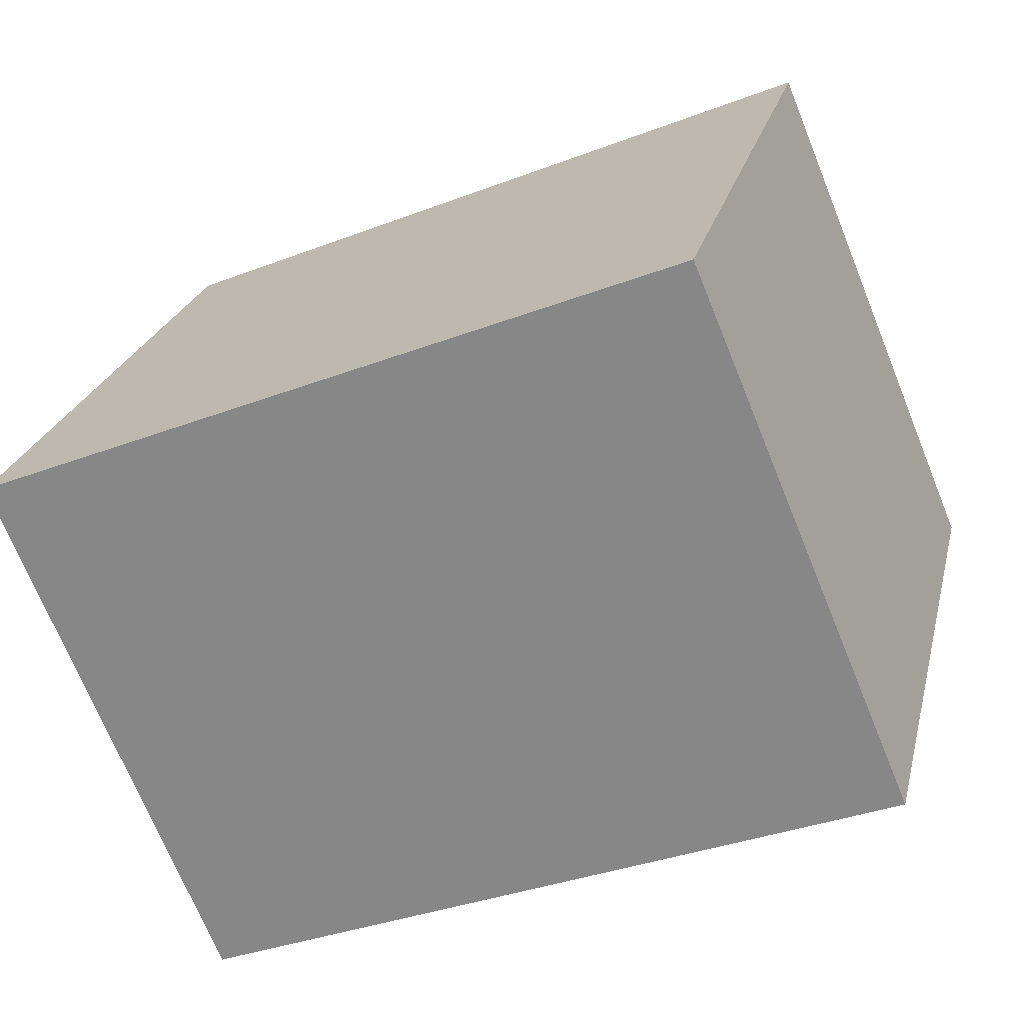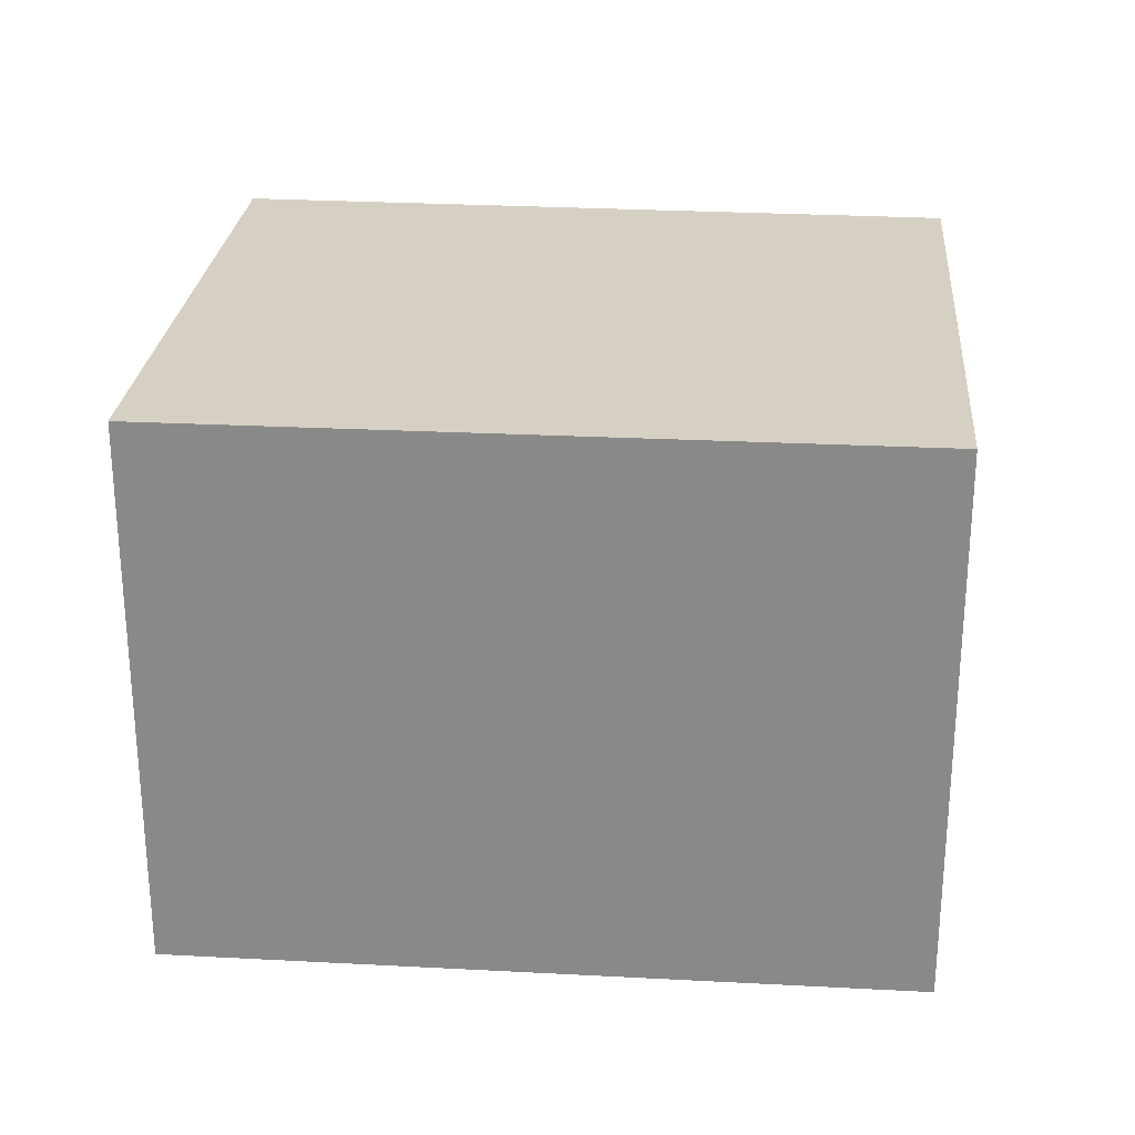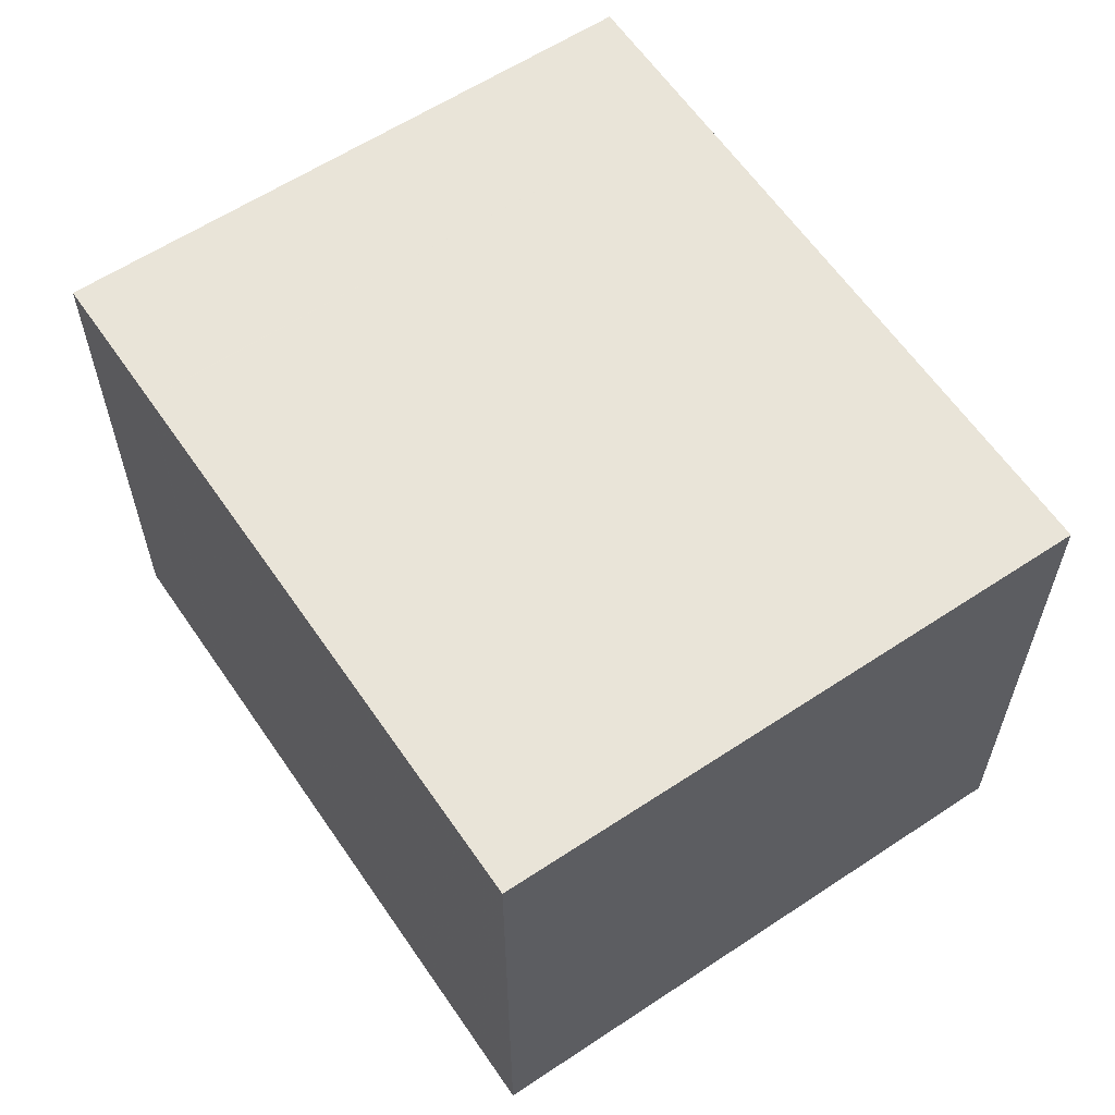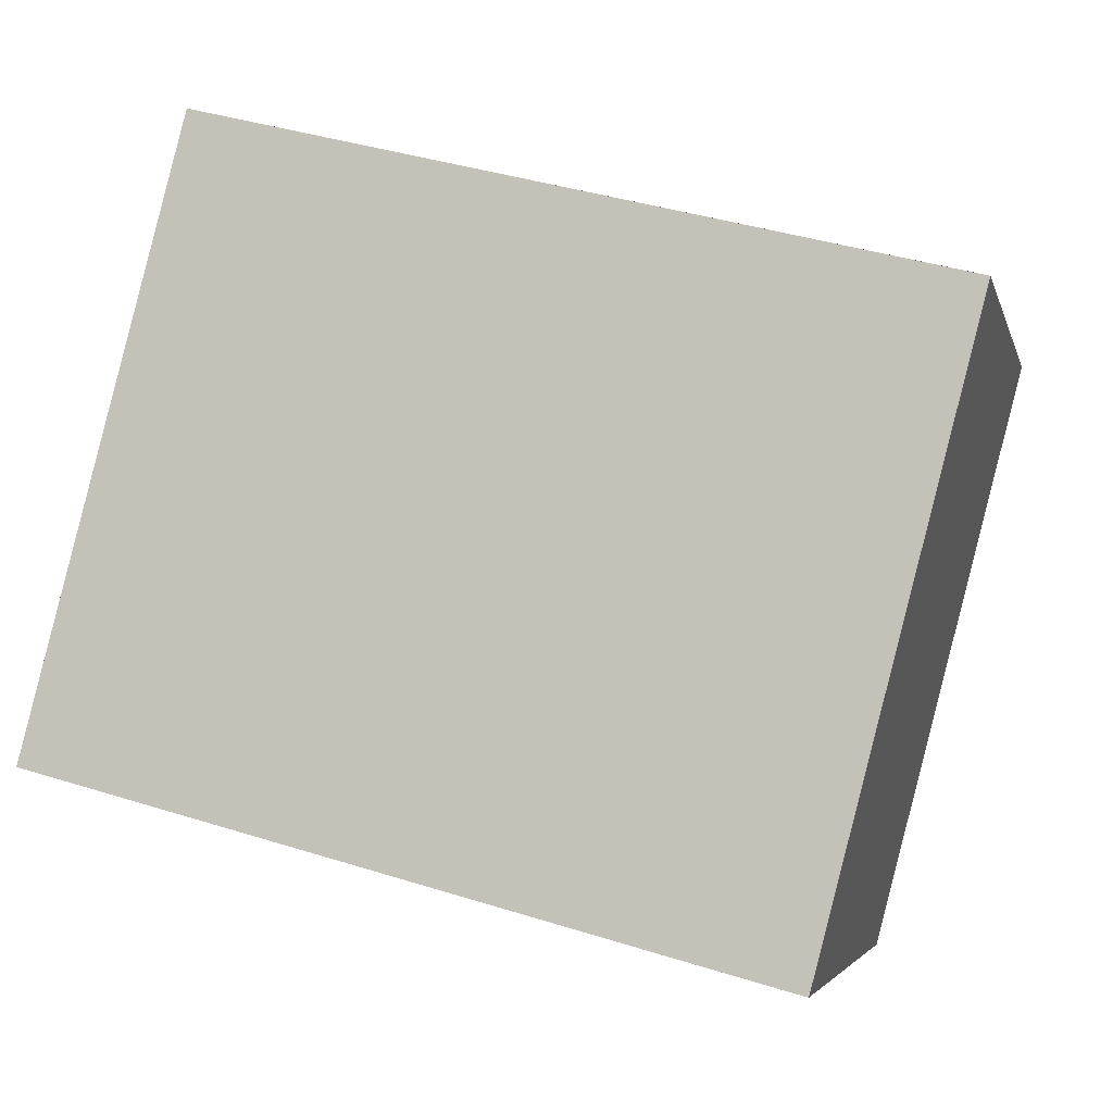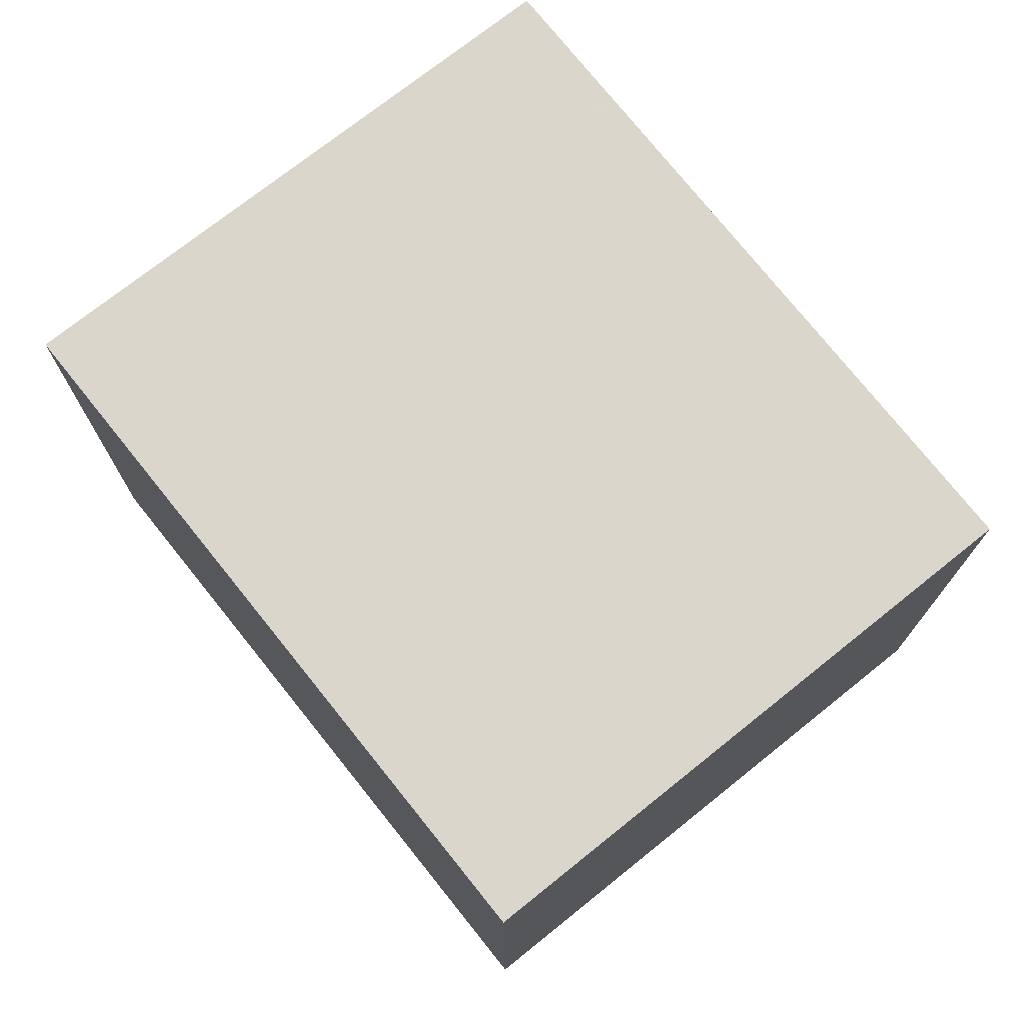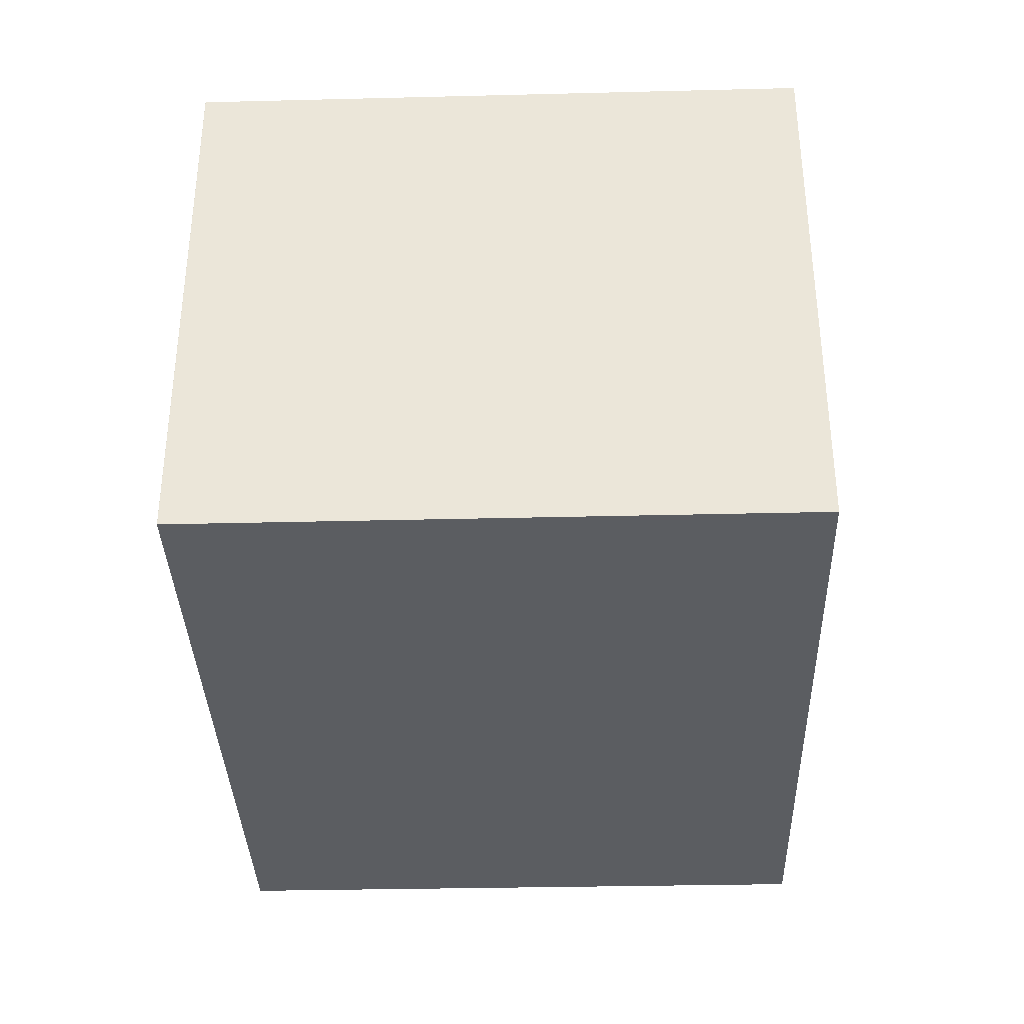
<metadata>
{"format":"obj","ext":"obj","renderer":"f3d","projection":"perspective","resolution":1024,"background":"white","views":[{"elev":-71.1,"azim":-157.9,"up":"+Y"},{"elev":26.3,"azim":19.6,"up":"+Z"},{"elev":60.4,"azim":70.6,"up":"+Z"},{"elev":-3.9,"azim":-167.1,"up":"+Y"},{"elev":74.0,"azim":66.1,"up":"+Z"},{"elev":-36.2,"azim":-73.6,"up":"+Z"}]}
</metadata>
<code>
v -1254 -2898 2.093
v -1251 -2897 2.095
v -1250 -2899 2.098
v -1253 -2900 2.096
v -1253 -2898 2.093
v -1253 -2900 2.096
v -1253 -2900 2.096
v -1250 -2899 2.098
v -1253 -2900 2.096
v -1253 -2899 2.095
v -1251 -2898 2.096
v -1253 -2899 2.094
v -1251 -2897 2.095
v -1253 -2898 2.093
v -1254 -2898 2.093
v -1253 -2899 2.095
v -1253 -2898 2.093
v -1253 -2898 2.093
v -1254 -2898 2.093
v -1254 -2898 2.093
v -1253 -2900 2.096
v -1253 -2900 2.096
v -1253 -2899 2.095
v -1254 -2898 2.093
v -1254 -2898 2.093
v -1254 -2898 0
v -1254 -2898 0
v -1251 -2897 2.095
v -1251 -2897 2.095
v -1251 -2897 0
v -1251 -2897 0
v -1253 -2900 2.096
v -1250 -2899 2.098
v -1250 -2899 0
v -1253 -2900 -4.441e-16
v -1253 -2900 2.096
v -1253 -2900 2.096
v -1253 -2900 0
v -1253 -2900 0
v -1251 -2897 2.095
v -1253 -2898 2.093
v -1253 -2898 0
v -1251 -2897 0
v -1253 -2900 2.096
v -1253 -2900 2.096
v -1253 -2900 0
v -1253 -2900 0
v -1250 -2899 2.098
v -1250 -2899 2.098
v -1250 -2899 0
v -1250 -2899 0
v -1253 -2899 2.094
v -1253 -2900 2.096
v -1253 -2900 0
v -1253 -2899 0
v -1250 -2899 2.098
v -1251 -2898 2.096
v -1251 -2898 0
v -1250 -2899 0
v -1254 -2898 2.093
v -1253 -2899 2.094
v -1253 -2899 0
v -1254 -2898 0
v -1251 -2898 2.096
v -1251 -2897 2.095
v -1251 -2897 0
v -1251 -2898 0
v -1254 -2898 2.093
v -1254 -2898 2.093
v -1254 -2898 0
v -1254 -2898 0
v -1253 -2898 2.093
v -1253 -2898 2.093
v -1253 -2898 0
v -1253 -2898 0
v -1254 -2898 2.093
v -1254 -2898 2.093
v -1254 -2898 0
v -1254 -2898 0
v -1253 -2898 2.093
v -1254 -2898 2.093
v -1254 -2898 0
v -1253 -2898 0
v -1253 -2900 2.096
v -1253 -2900 2.096
v -1253 -2900 -4.441e-16
v -1253 -2900 0
v -1254 -2898 0
v -1251 -2897 0
v -1250 -2899 0
v -1253 -2900 0
f 7 6 4 9
f 22 8 3 21
f 23 10 11 8 22
f 16 10 23
f 14 5 2 13
f 18 5 14 17
f 13 11 10 14
f 17 14 10 16
f 16 12 15 17
f 20 18 17 15 19
f 19 1 20
f 21 6 7 22
f 22 7 23
f 23 7 9 12 16
f 25 26 27 24
f 29 30 31 28
f 33 34 35 32
f 37 38 39 36
f 41 42 43 40
f 45 46 47 44
f 49 50 51 48
f 53 54 55 52
f 57 58 59 56
f 61 62 63 60
f 65 66 67 64
f 69 70 71 68
f 73 74 75 72
f 77 78 79 76
f 81 82 83 80
f 85 86 87 84
f 89 90 91 88

</code>
